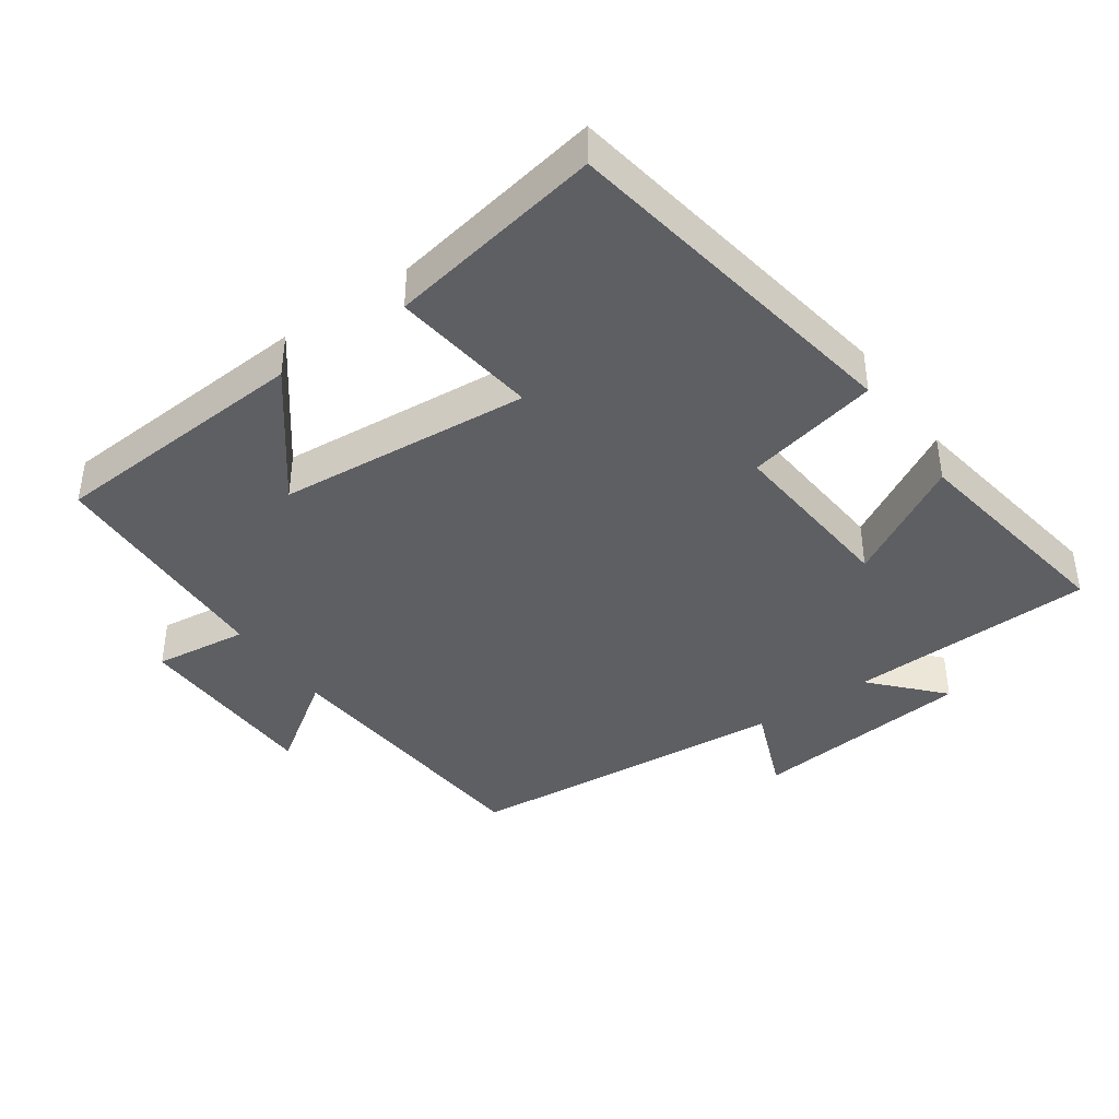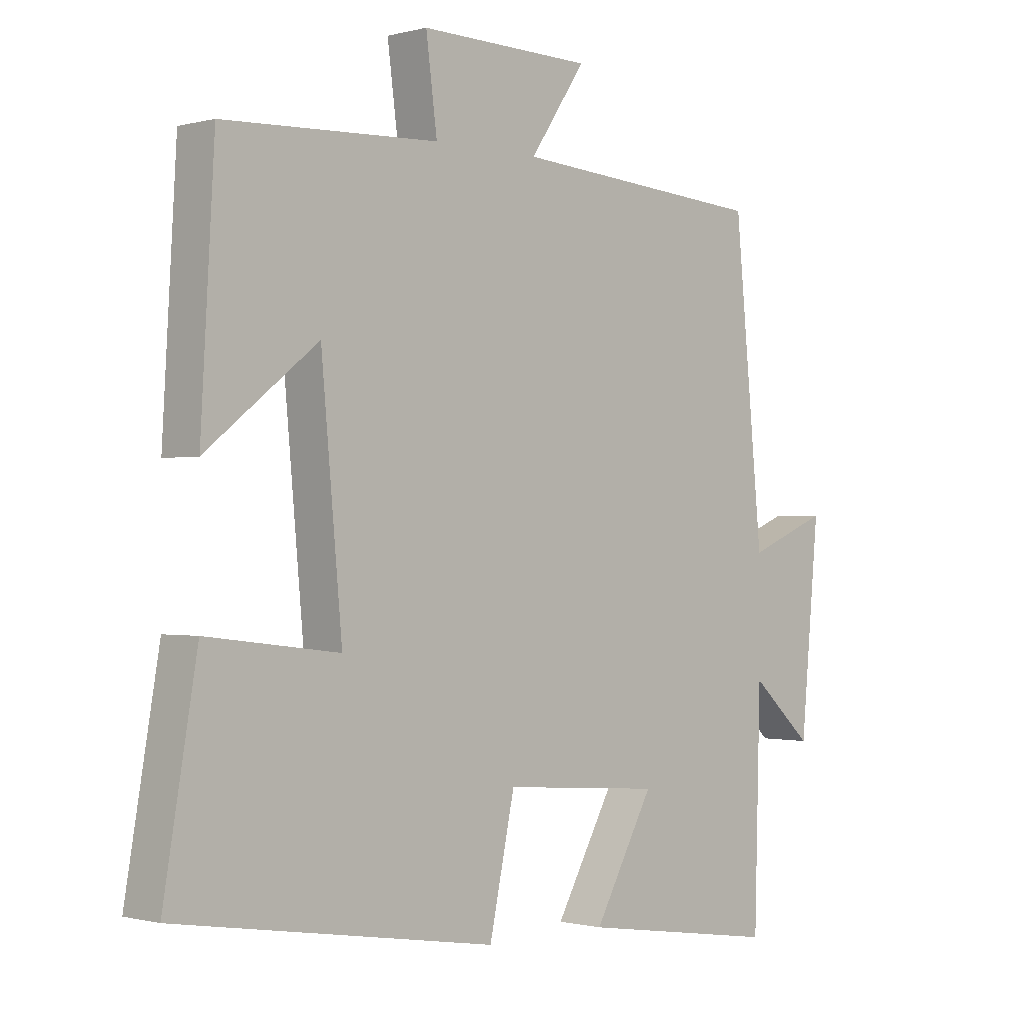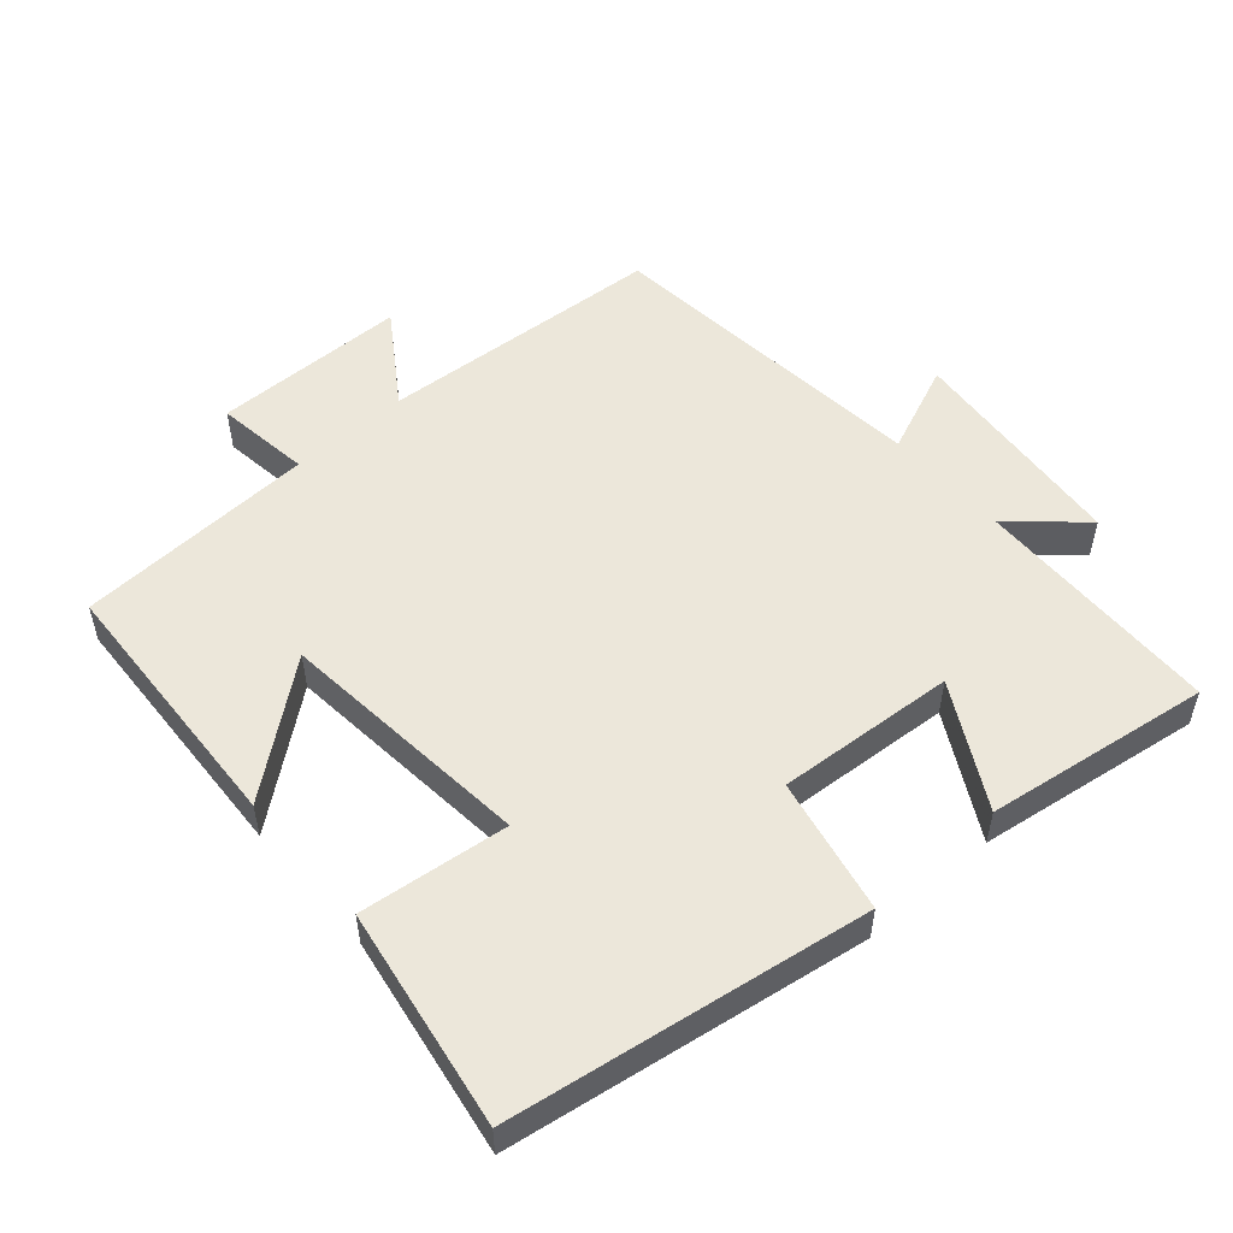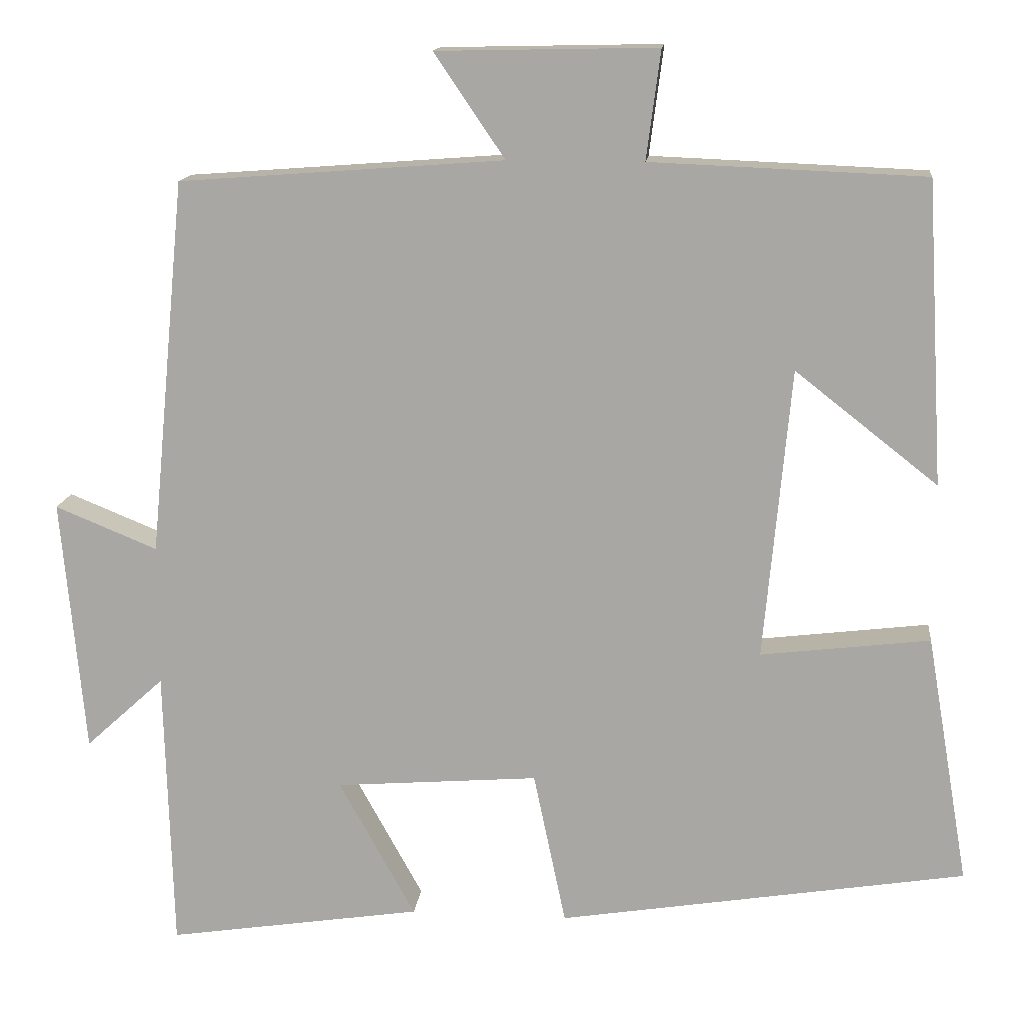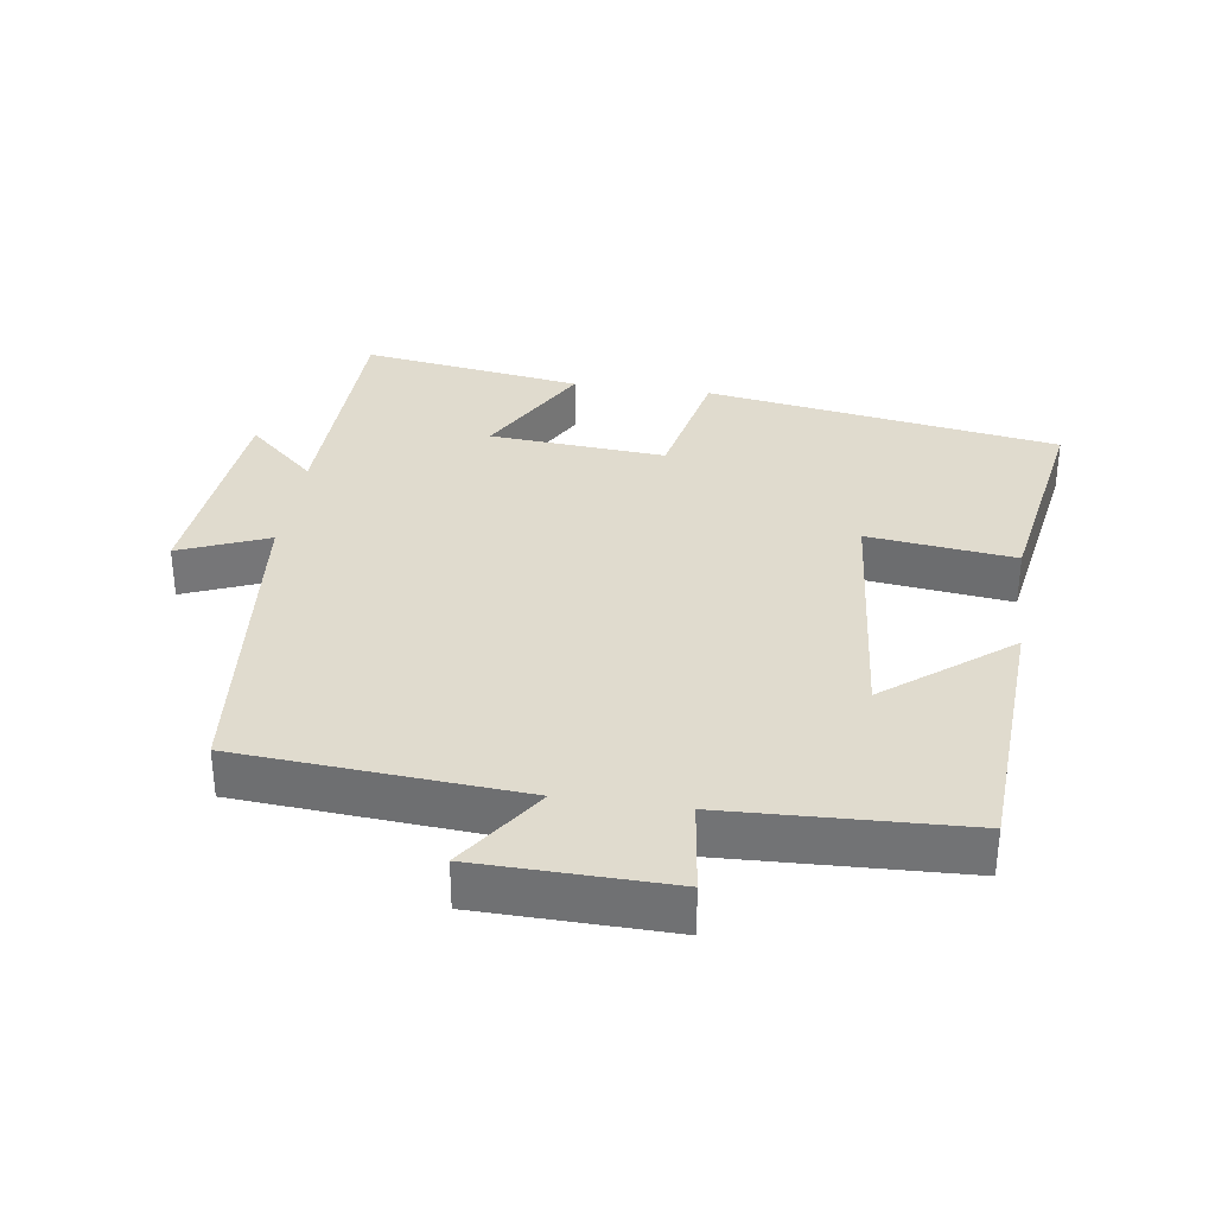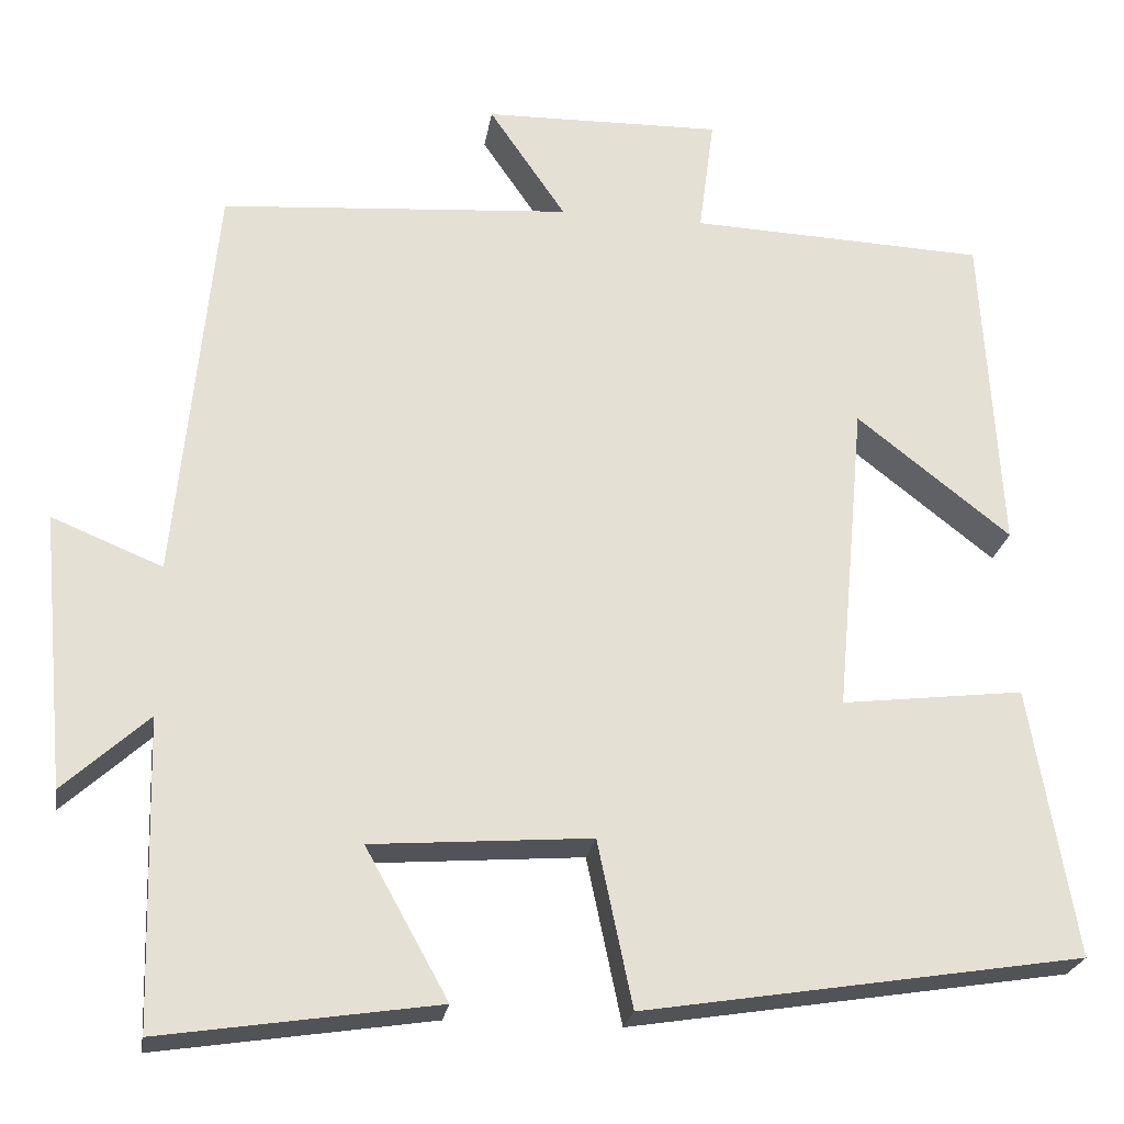
<metadata>
{"format":"obj","ext":"obj","renderer":"f3d","projection":"perspective","resolution":1024,"background":"white","views":[{"elev":-40.9,"azim":125.4,"up":"+Y"},{"elev":-0.7,"azim":134.5,"up":"+Z"},{"elev":53.1,"azim":138.5,"up":"+Y"},{"elev":14.2,"azim":6.2,"up":"+Z"},{"elev":33.4,"azim":8.2,"up":"+Y"},{"elev":-23.9,"azim":-9.0,"up":"+Z"}]}
</metadata>
<code>
v -0.454 0.07 0.469
v -0.042 0.07 0.5
v -0.132 0.07 0.632
v 0.148 0.07 0.638
v 0.13 0.07 0.5
v 0.478 0.07 0.486
v 0.5 0.07 0.102
v 0.319 0.07 0.244
v 0.285 0.07 -0.126
v 0.5 0.07 -0.1
v 0.554 0.07 -0.417
v 0.036 0.07 -0.5
v -0.005 0.07 -0.305
v -0.263 0.07 -0.325
v -0.166 0.07 -0.5
v -0.49 0.07 -0.549
v -0.5 0.07 -0.189
v -0.6 0.07 -0.28
v -0.63 0.07 0.044
v -0.5 0.07 -0.009
v -0.454 0 0.469
v -0.042 0 0.5
v -0.132 0 0.632
v 0.148 0 0.638
v 0.13 0 0.5
v 0.478 0 0.486
v 0.5 0 0.102
v 0.319 0 0.244
v 0.285 0 -0.126
v 0.5 0 -0.1
v 0.554 0 -0.417
v 0.036 0 -0.5
v -0.005 0 -0.305
v -0.263 0 -0.325
v -0.166 0 -0.5
v -0.49 0 -0.549
v -0.5 0 -0.189
v -0.6 0 -0.28
v -0.63 0 0.044
v -0.5 0 -0.009
f 17 18 19 20
f 17 20 1 2
f 14 15 16 17
f 13 14 17 2
f 12 13 2
f 9 10 11 12
f 8 9 12 2
f 5 6 7 8
f 5 8 2 3
f 3 4 5
f 40 39 38 37
f 22 21 40 37
f 37 36 35 34
f 22 37 34 33
f 22 33 32
f 32 31 30 29
f 22 32 29 28
f 28 27 26 25
f 23 22 28 25
f 25 24 23
f 1 21 22 2
f 2 22 23 3
f 3 23 24 4
f 4 24 25 5
f 5 25 26 6
f 6 26 27 7
f 7 27 28 8
f 8 28 29 9
f 9 29 30 10
f 10 30 31 11
f 11 31 32 12
f 12 32 33 13
f 13 33 34 14
f 14 34 35 15
f 15 35 36 16
f 16 36 37 17
f 17 37 38 18
f 18 38 39 19
f 19 39 40 20
f 20 40 21 1

</code>
